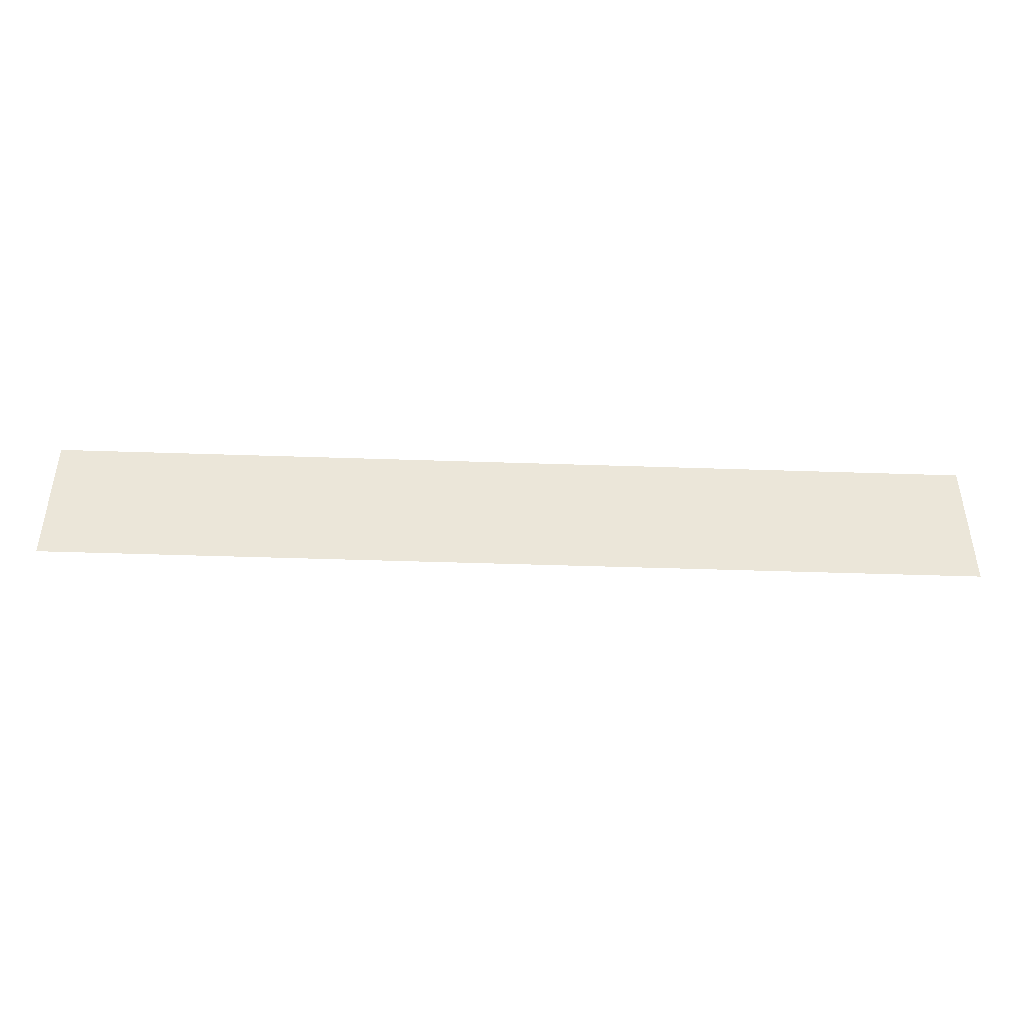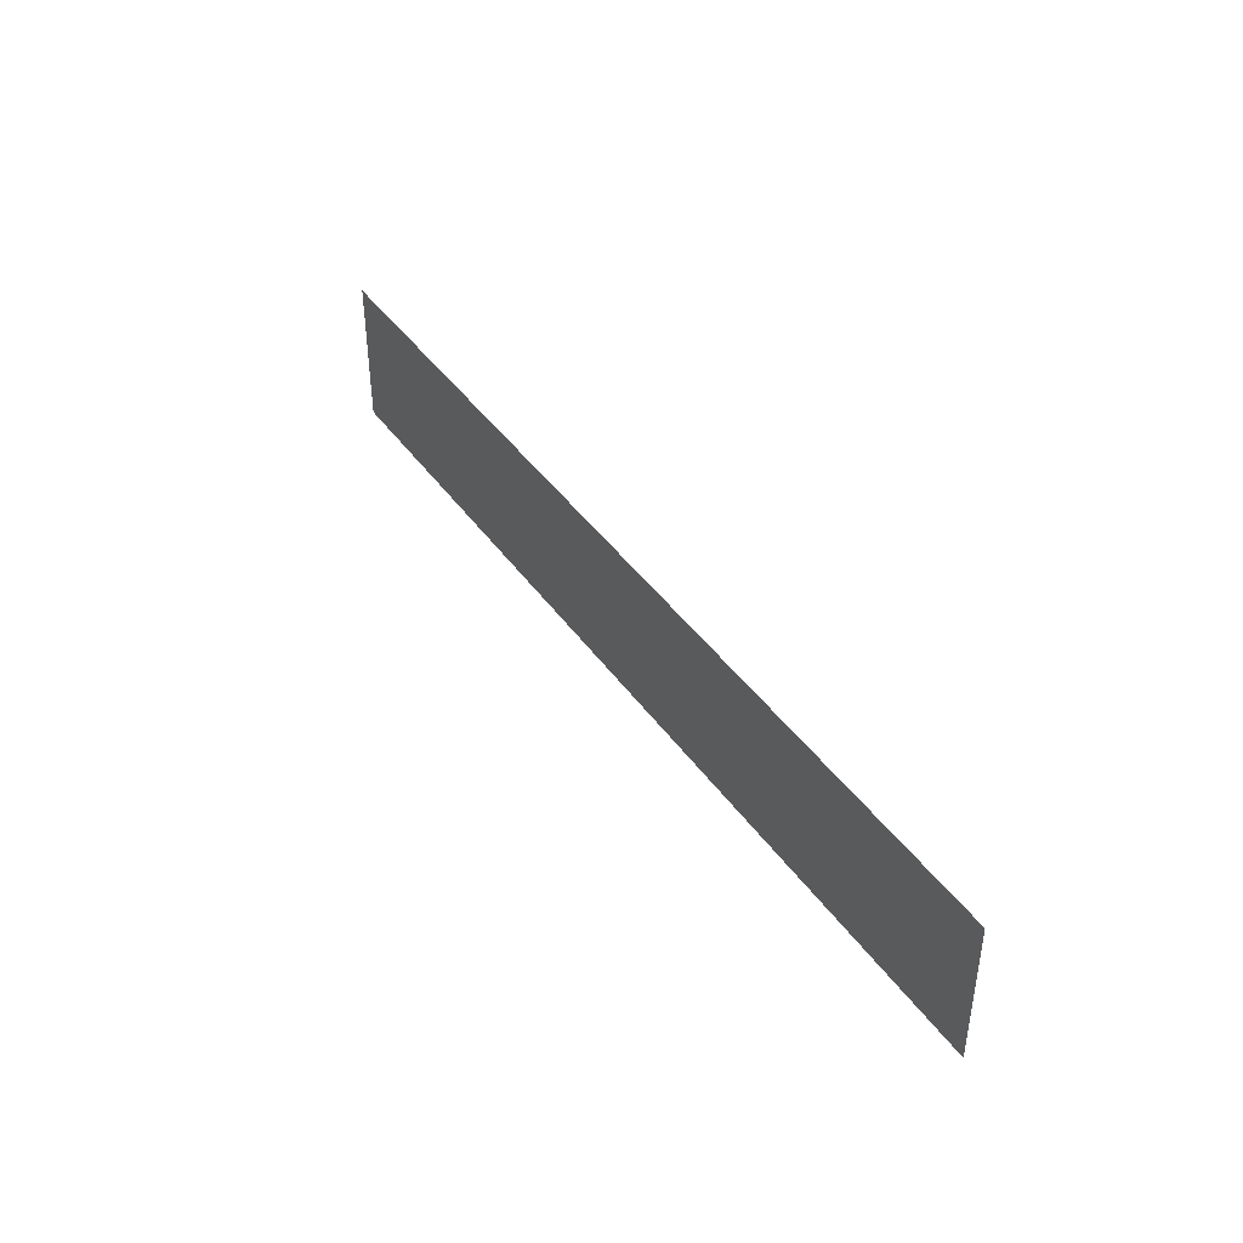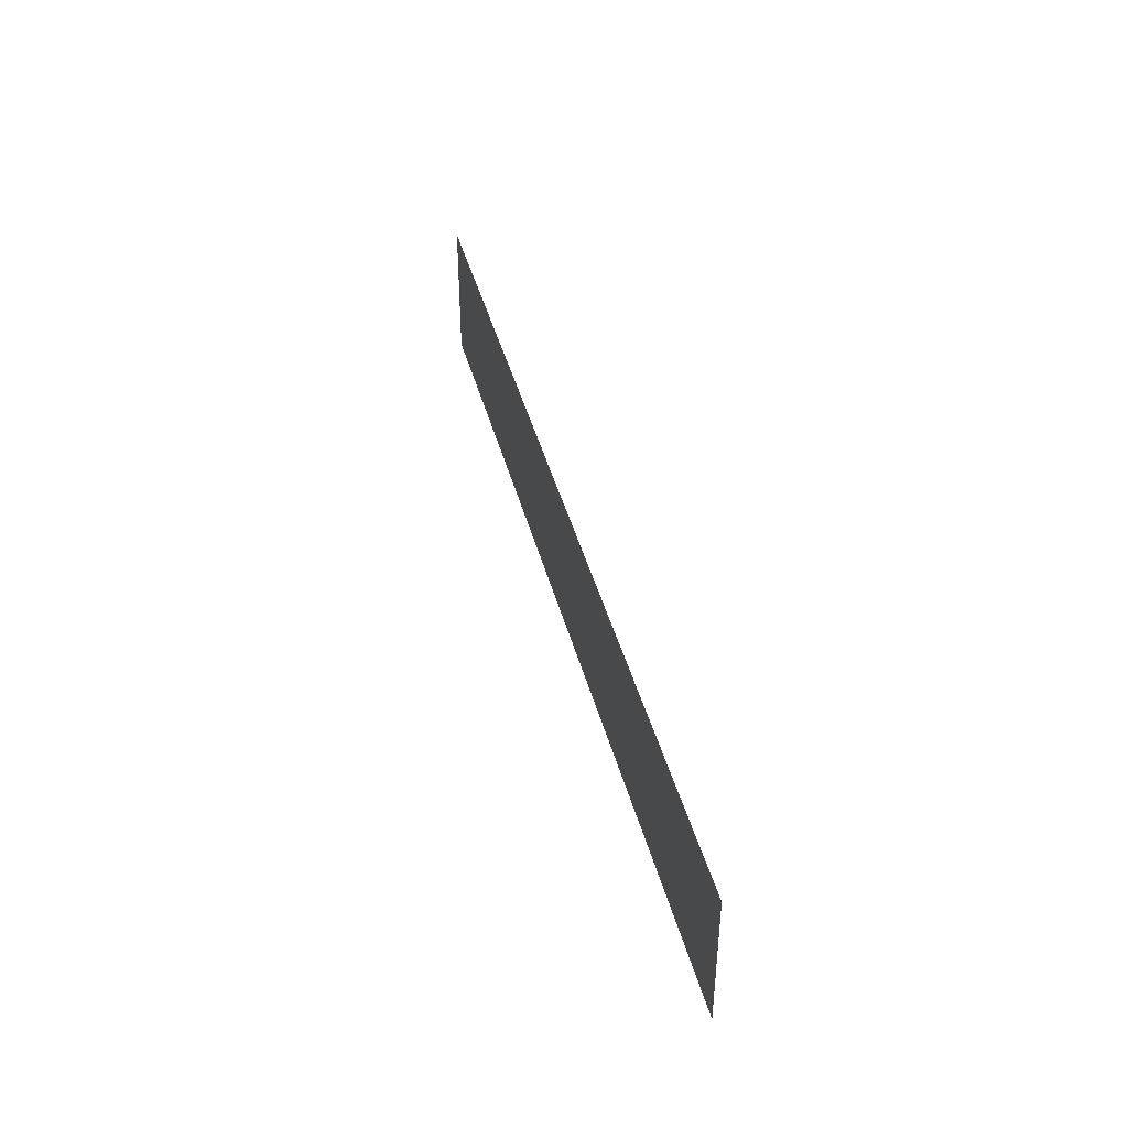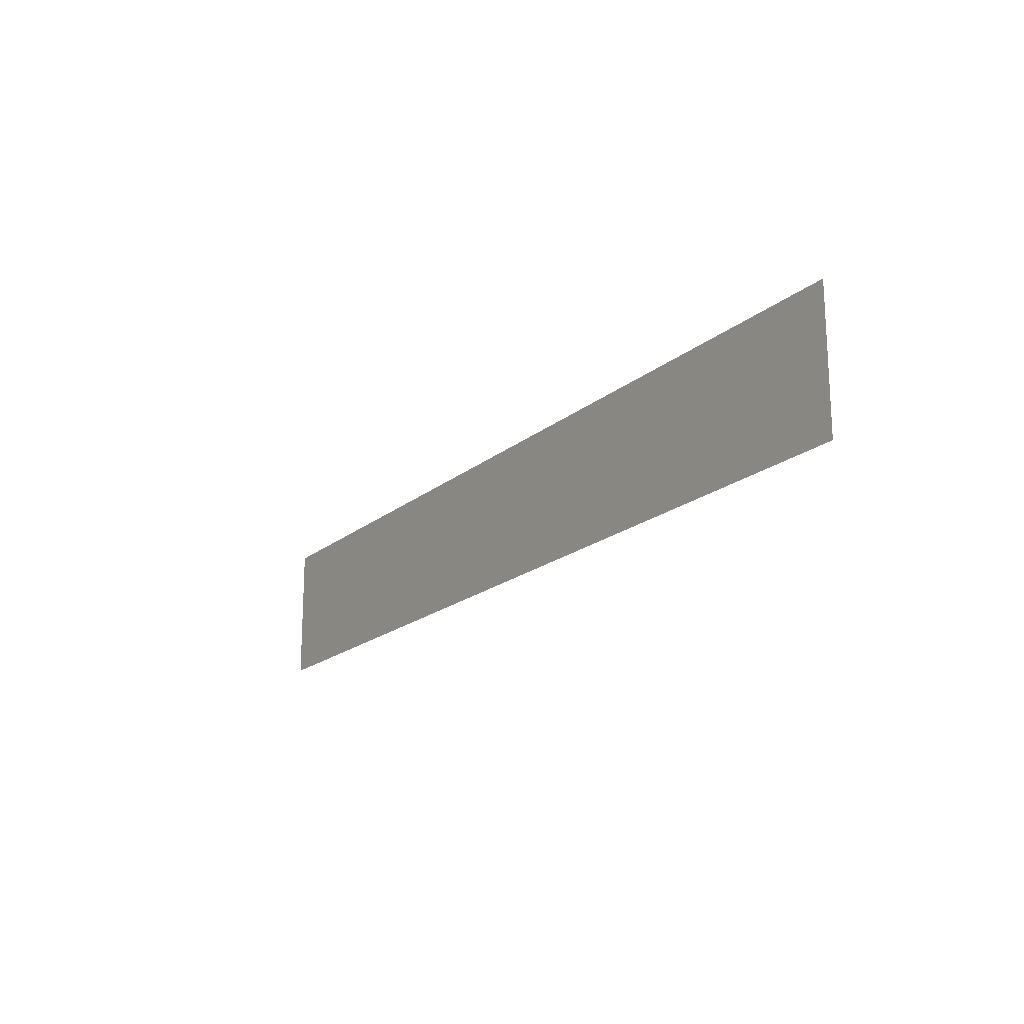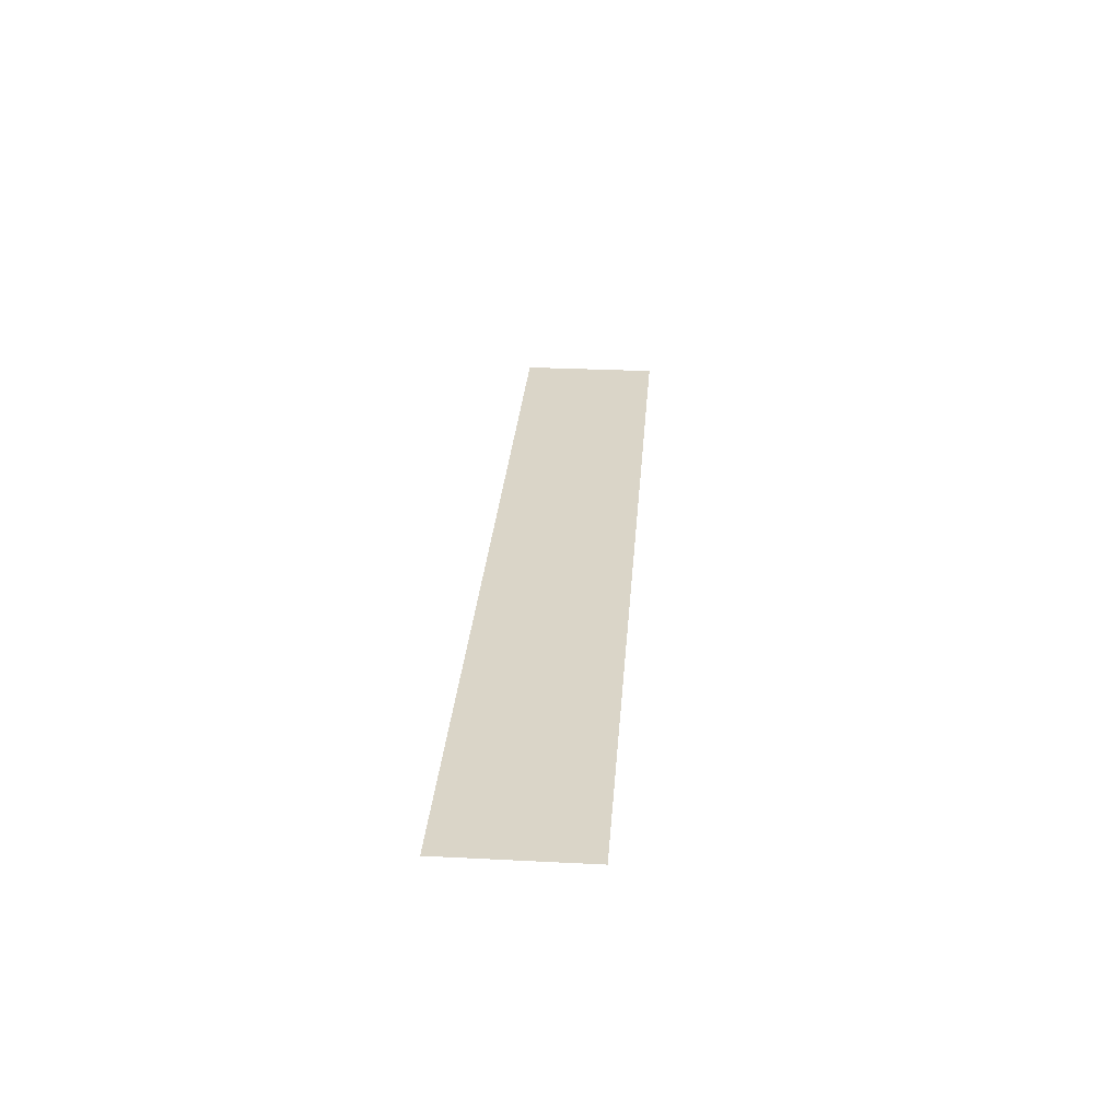
<metadata>
{"format":"obj","ext":"obj","renderer":"f3d","projection":"perspective","resolution":1024,"background":"white","views":[{"elev":-43.7,"azim":-2.3,"up":"+Y"},{"elev":41.3,"azim":58.1,"up":"+Y"},{"elev":41.3,"azim":75.8,"up":"+Y"},{"elev":-18.6,"azim":-123.2,"up":"+Y"},{"elev":29.1,"azim":-85.7,"up":"+Z"}]}
</metadata>
<code>
o T_5_1/T_5/mesh15/mesh15-geometry#mesh15-geometry
v 0.623 -0.449 0.3117
v -0.6457 -0.6421 0.3117
v 0.623 -0.6421 0.3117
v -0.6457 -0.449 0.3117
f 1 2 3
f 2 1 4
f 3 2 1
f 4 1 2

</code>
